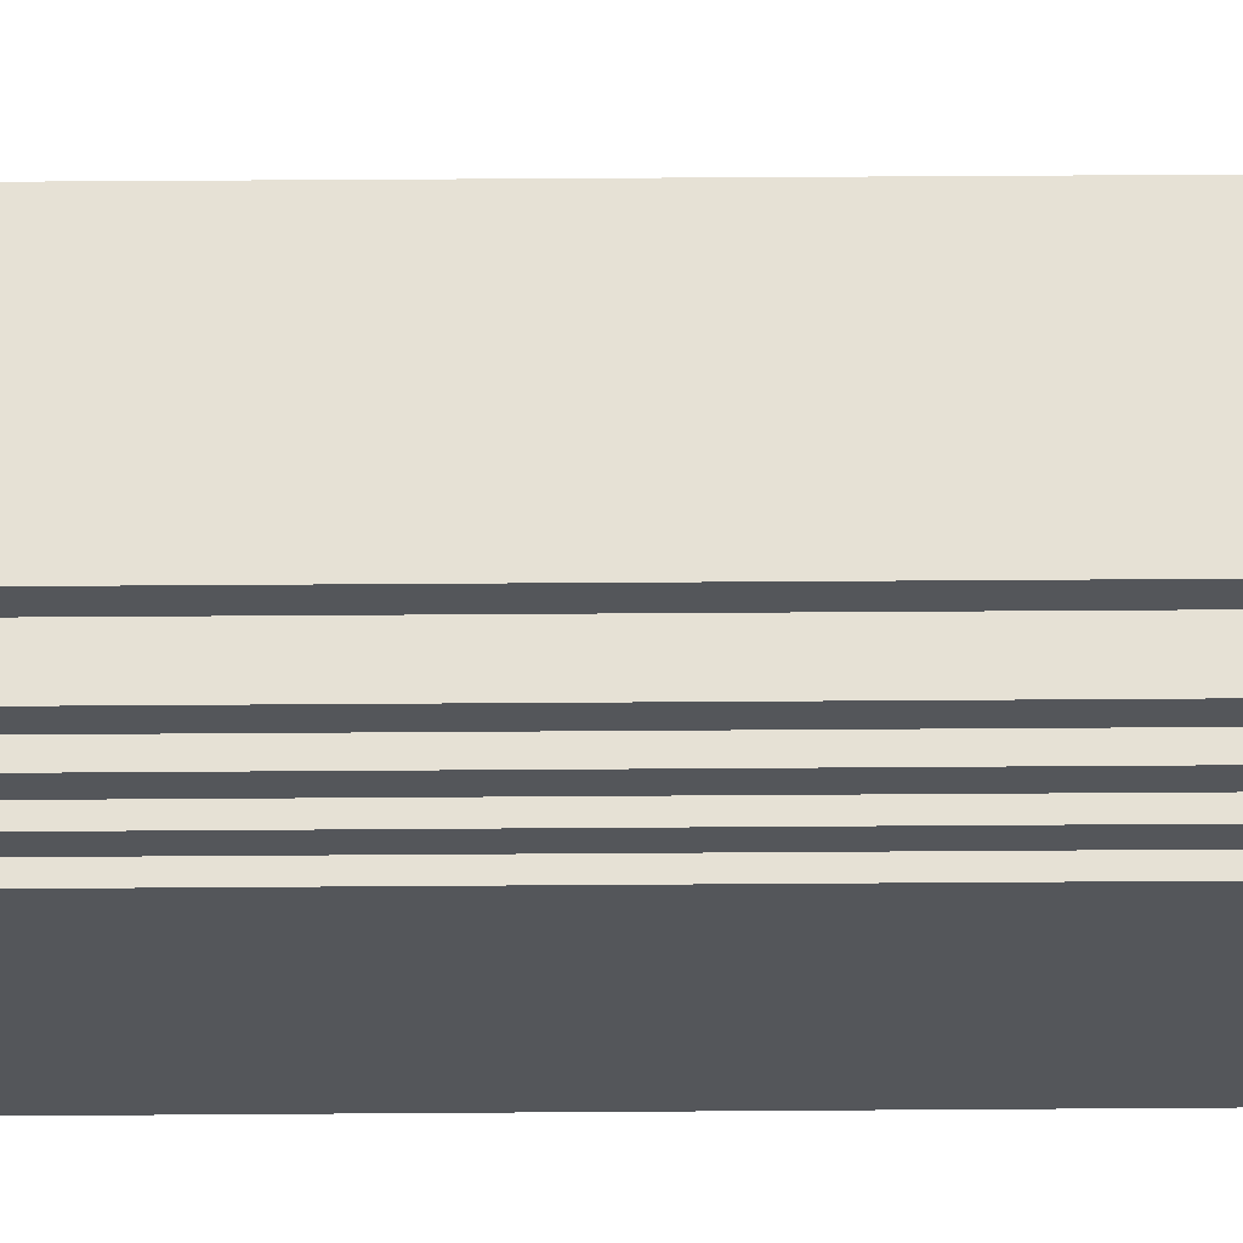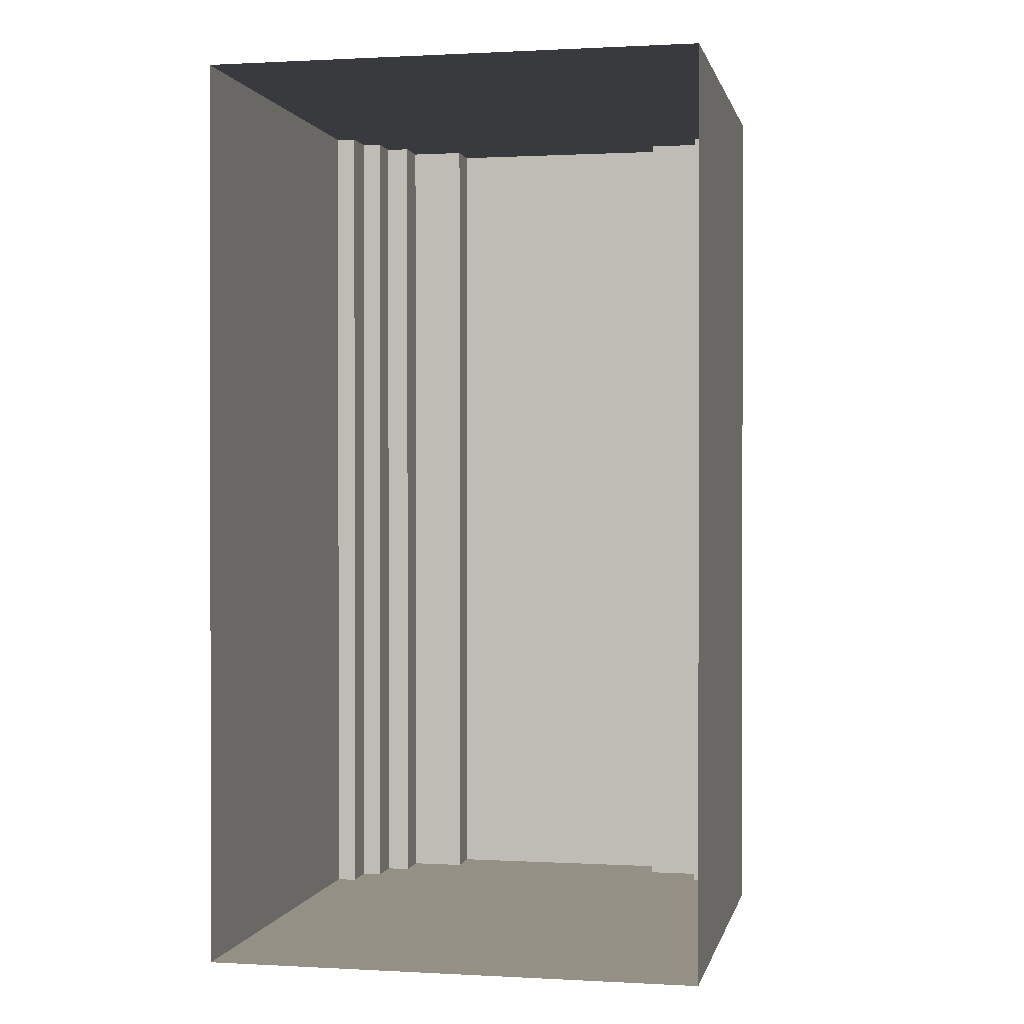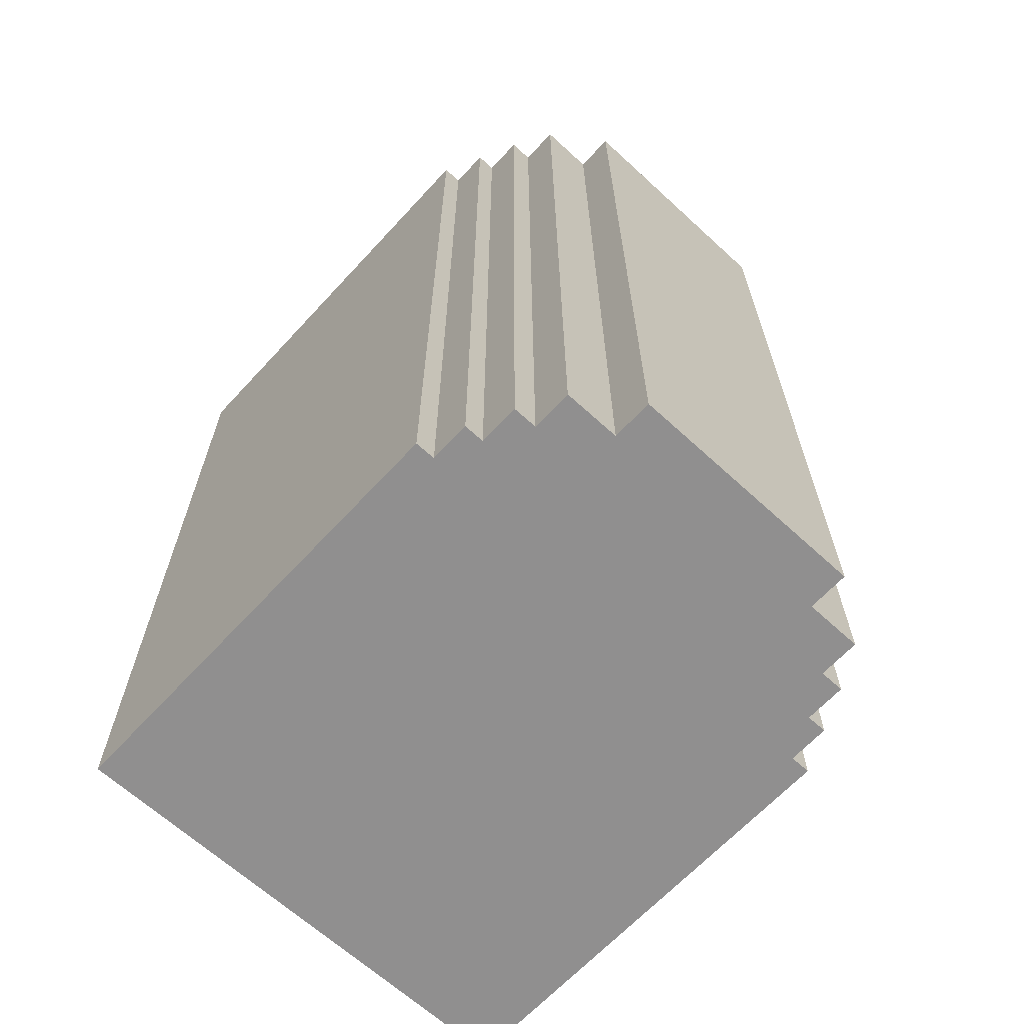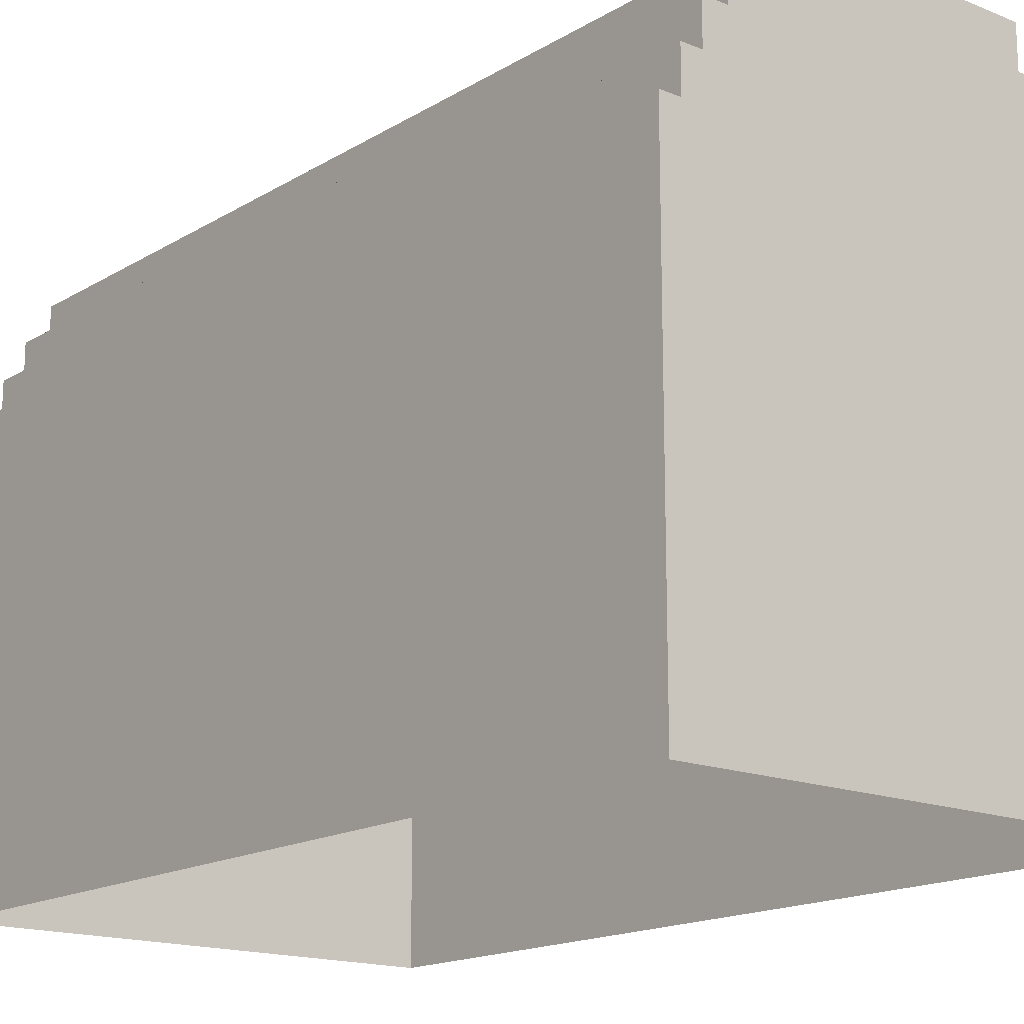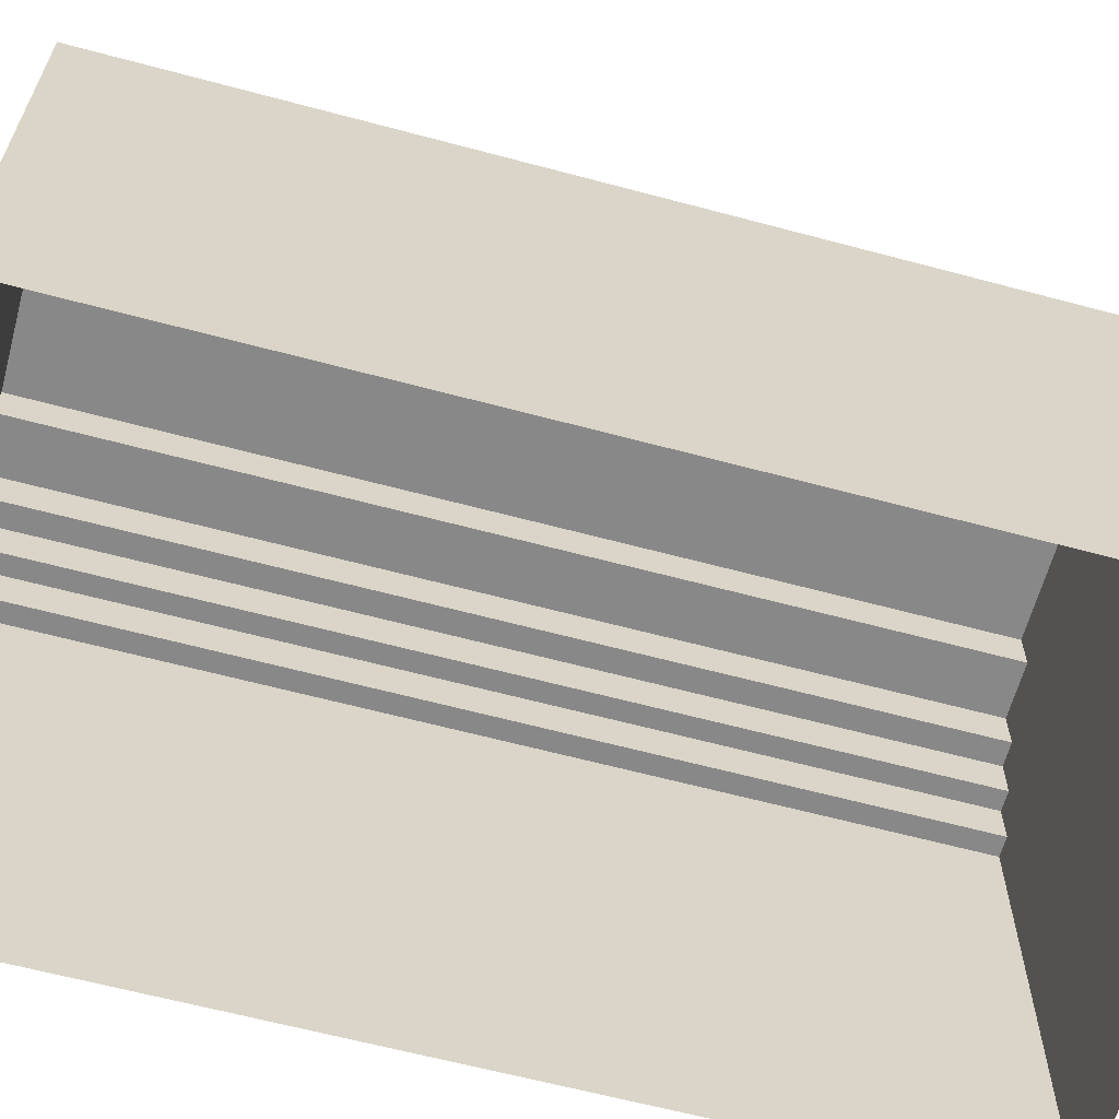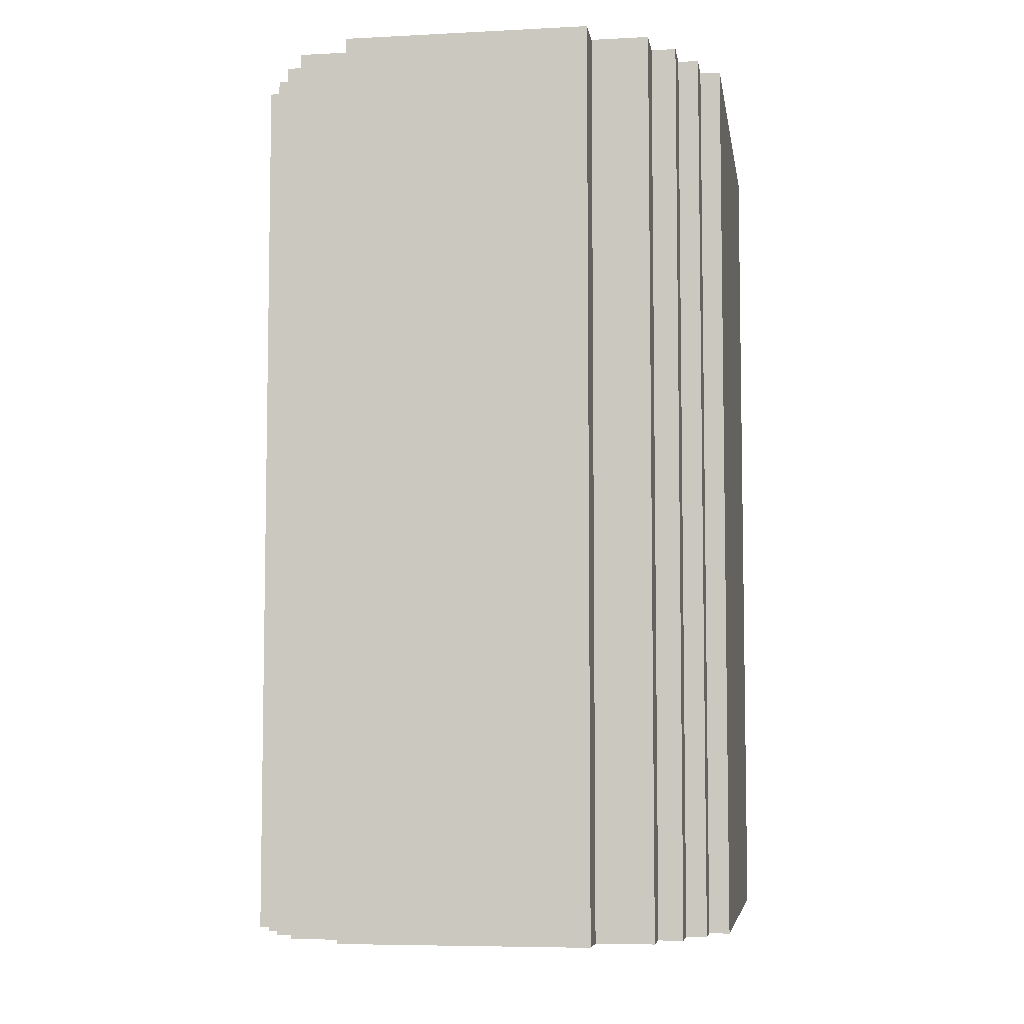
<metadata>
{"format":"obj","ext":"obj","renderer":"f3d","projection":"perspective","resolution":1024,"background":"white","views":[{"elev":64.3,"azim":89.6,"up":"+Y"},{"elev":0.6,"azim":11.7,"up":"+Z"},{"elev":-65.4,"azim":137.3,"up":"+Z"},{"elev":-16.4,"azim":-39.5,"up":"+Y"},{"elev":-62.8,"azim":-105.2,"up":"+Y"},{"elev":-6.3,"azim":-171.2,"up":"+Z"}]}
</metadata>
<code>
g toy_story_chest_mesh
v -28.25 6.5 19
v -28 6.5 19
v -28 1 19
v -34 1 19
v -33.75 6.5 19
v -34 6.5 19
v -28.5 7 19
v -28.25 7 19
v -33.5 7 19
v -33.75 7 19
v -28.8 7.5 19
v -28.5 7.5 19
v -33.2 7.5 19
v -33.5 7.5 19
v -29.5 8 19
v -28.8 8 19
v -32.5 8 19
v -33.2 8 19
v -32.5 8.5 19
v -29.5 8.5 19
v -28 6.5 8
v -28 1 8
v -28 1 13.5
v -28 6.5 13.5
v -28.25 6.5 19
v -28.25 6.5 13.5
v -28 6.5 13.5
v -28 6.5 19
v -28.25 7 8
v -28.25 6.5 8
v -28.25 6.5 13.5
v -28.25 7 13.5
v -29.5 8.5 8
v -29.5 8.5 13.5
v -32.5 8.5 13.5
v -32.5 8.5 8
v -28.5 7 19
v -28.5 7 13.5
v -28.25 7 13.5
v -28.25 7 19
v -28.5 7 19
v -28.5 7.5 19
v -28.5 7.5 13.5
v -28.5 7 13.5
v -33.5 7 8
v -28.5 7 8
v -28.5 7.5 8
v -28.8 7.5 8
v -33.2 7.5 8
v -33.5 7.5 8
v -29.5 8 8
v -28.8 8 8
v -32.5 8 8
v -33.2 8 8
v -32.5 8.5 8
v -29.5 8.5 8
v -33.75 6.5 8
v -28.25 7 8
v -28.25 6.5 8
v -34 1 8
v -28 6.5 8
v -28 1 8
v -34 6.5 8
v -33.75 7 8
v -28.8 7.5 19
v -28.8 7.5 13.5
v -28.5 7.5 13.5
v -28.5 7.5 19
v -28.8 7.5 19
v -28.8 8 19
v -28.8 8 13.5
v -28.8 7.5 13.5
v -29.5 8 19
v -29.5 8 13.5
v -28.8 8 13.5
v -28.8 8 19
v -29.5 8 19
v -29.5 8.5 19
v -29.5 8.5 13.5
v -29.5 8 13.5
v -28 6.5 13.5
v -28 1 13.5
v -28 1 19
v -28 6.5 19
v -28 6.5 13.5
v -28.25 6.5 13.5
v -28.25 6.5 8
v -28 6.5 8
v -28.25 7 13.5
v -28.25 6.5 13.5
v -28.25 6.5 19
v -28.25 7 19
v -28.25 7 13.5
v -28.5 7 13.5
v -28.5 7 8
v -28.25 7 8
v -28.5 7 13.5
v -28.5 7.5 13.5
v -28.5 7.5 8
v -28.5 7 8
v -28.5 7.5 13.5
v -28.8 7.5 13.5
v -28.8 7.5 8
v -28.5 7.5 8
v -28.8 7.5 13.5
v -28.8 8 13.5
v -28.8 8 8
v -28.8 7.5 8
v -28.8 8 13.5
v -29.5 8 13.5
v -29.5 8 8
v -28.8 8 8
v -29.5 8 13.5
v -29.5 8.5 13.5
v -29.5 8.5 8
v -29.5 8 8
v -34 6.5 8
v -34 6.5 13.5
v -34 1 13.5
v -34 1 8
v -33.75 6.5 19
v -34 6.5 19
v -34 6.5 13.5
v -33.75 6.5 13.5
v -33.75 7 8
v -33.75 7 13.5
v -33.75 6.5 13.5
v -33.75 6.5 8
v -33.5 7 19
v -33.75 7 19
v -33.75 7 13.5
v -33.5 7 13.5
v -33.5 7 19
v -33.5 7 13.5
v -33.5 7.5 13.5
v -33.5 7.5 19
v -33.2 7.5 19
v -33.5 7.5 19
v -33.5 7.5 13.5
v -33.2 7.5 13.5
v -33.2 7.5 19
v -33.2 7.5 13.5
v -33.2 8 13.5
v -33.2 8 19
v -32.5 8 19
v -33.2 8 19
v -33.2 8 13.5
v -32.5 8 13.5
v -32.5 8 19
v -32.5 8 13.5
v -32.5 8.5 13.5
v -32.5 8.5 19
v -34 6.5 13.5
v -34 6.5 19
v -34 1 19
v -34 1 13.5
v -34 6.5 13.5
v -34 6.5 8
v -33.75 6.5 8
v -33.75 6.5 13.5
v -33.75 7 13.5
v -33.75 7 19
v -33.75 6.5 19
v -33.75 6.5 13.5
v -33.75 7 13.5
v -33.75 7 8
v -33.5 7 8
v -33.5 7 13.5
v -33.5 7 13.5
v -33.5 7 8
v -33.5 7.5 8
v -33.5 7.5 13.5
v -33.5 7.5 13.5
v -33.5 7.5 8
v -33.2 7.5 8
v -33.2 7.5 13.5
v -33.2 7.5 13.5
v -33.2 7.5 8
v -33.2 8 8
v -33.2 8 13.5
v -33.2 8 13.5
v -33.2 8 8
v -32.5 8 8
v -32.5 8 13.5
v -32.5 8 13.5
v -32.5 8 8
v -32.5 8.5 8
v -32.5 8.5 13.5
v -29.5 8.5 19
v -32.5 8.5 19
v -32.5 8.5 13.5
v -29.5 8.5 13.5
g toy_story_chest_mesh_0
f 3 2 1
f 1 4 3
f 1 5 4
f 5 6 4
f 7 5 1
f 1 8 7
f 7 9 5
f 9 10 5
f 11 9 7
f 7 12 11
f 11 13 9
f 13 14 9
f 15 13 11
f 11 16 15
f 15 17 13
f 17 18 13
f 19 17 15
f 20 19 15
f 23 22 21
f 24 23 21
f 27 26 25
f 28 27 25
f 31 30 29
f 32 31 29
f 35 34 33
f 36 35 33
f 39 38 37
f 40 39 37
f 43 42 41
f 44 43 41
f 47 46 45
f 45 48 47
f 45 49 48
f 45 50 49
f 48 49 51
f 51 52 48
f 49 53 51
f 49 54 53
f 53 55 51
f 55 56 51
f 57 45 46
f 57 46 58
f 58 59 57
f 60 57 59
f 60 59 61
f 61 62 60
f 60 63 57
f 57 64 45
f 67 66 65
f 68 67 65
f 71 70 69
f 72 71 69
f 75 74 73
f 76 75 73
f 79 78 77
f 80 79 77
f 83 82 81
f 84 83 81
f 87 86 85
f 88 87 85
f 91 90 89
f 92 91 89
f 95 94 93
f 96 95 93
f 99 98 97
f 100 99 97
f 103 102 101
f 104 103 101
f 107 106 105
f 108 107 105
f 111 110 109
f 112 111 109
f 115 114 113
f 116 115 113
f 119 118 117
f 120 119 117
f 123 122 121
f 124 123 121
f 127 126 125
f 128 127 125
f 131 130 129
f 132 131 129
f 135 134 133
f 136 135 133
f 139 138 137
f 140 139 137
f 143 142 141
f 144 143 141
f 147 146 145
f 148 147 145
f 151 150 149
f 152 151 149
f 155 154 153
f 156 155 153
f 159 158 157
f 160 159 157
f 163 162 161
f 164 163 161
f 167 166 165
f 168 167 165
f 171 170 169
f 172 171 169
f 175 174 173
f 176 175 173
f 179 178 177
f 180 179 177
f 183 182 181
f 184 183 181
f 187 186 185
f 188 187 185
f 191 190 189
f 192 191 189

</code>
